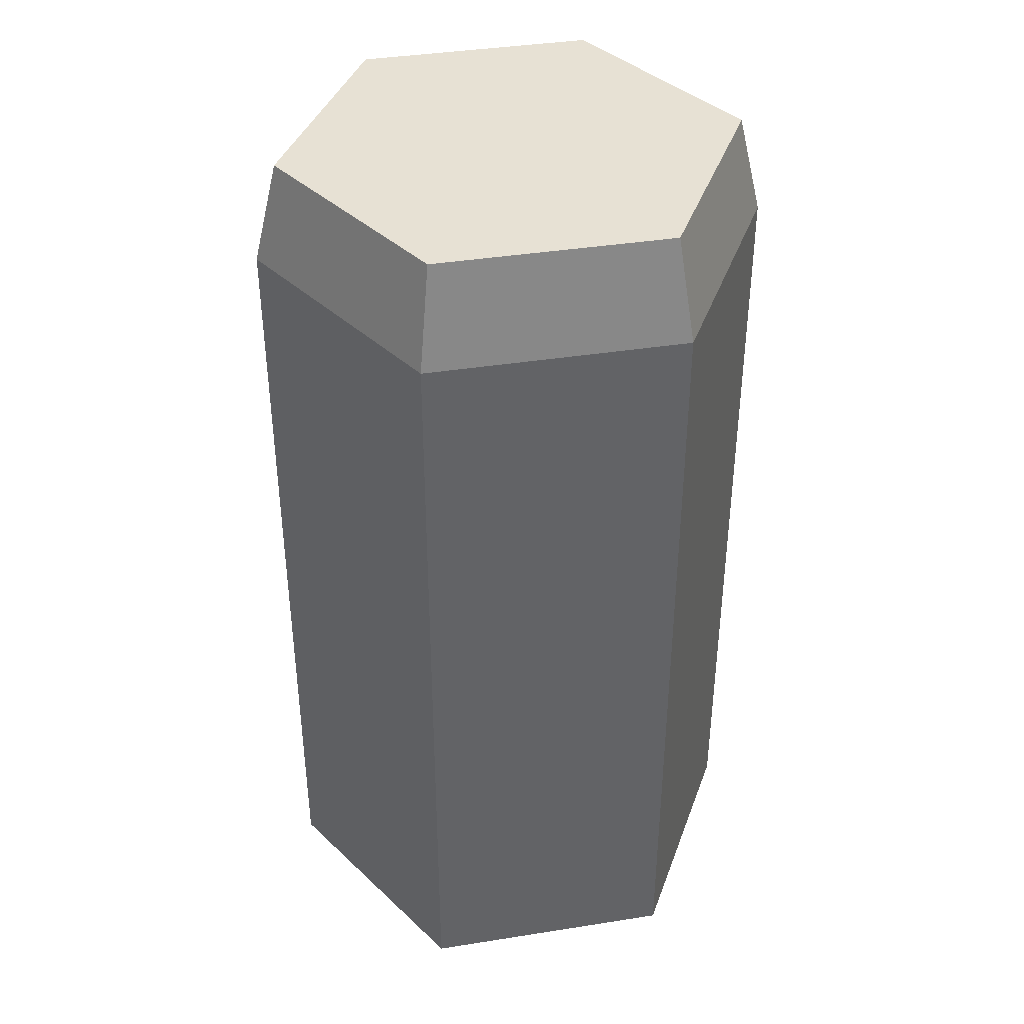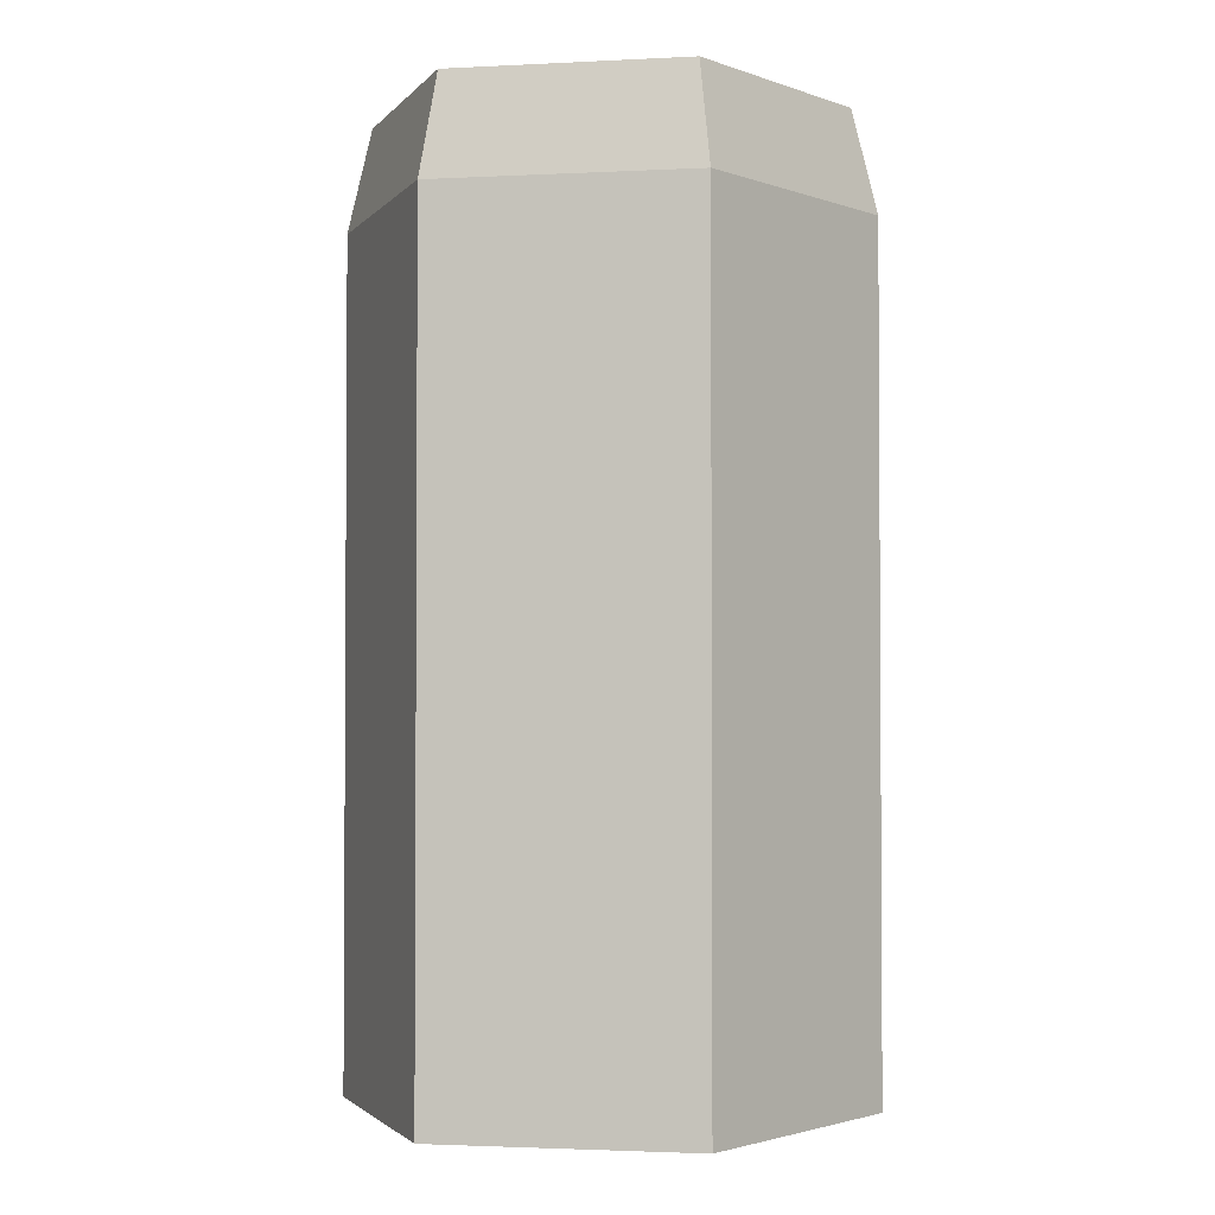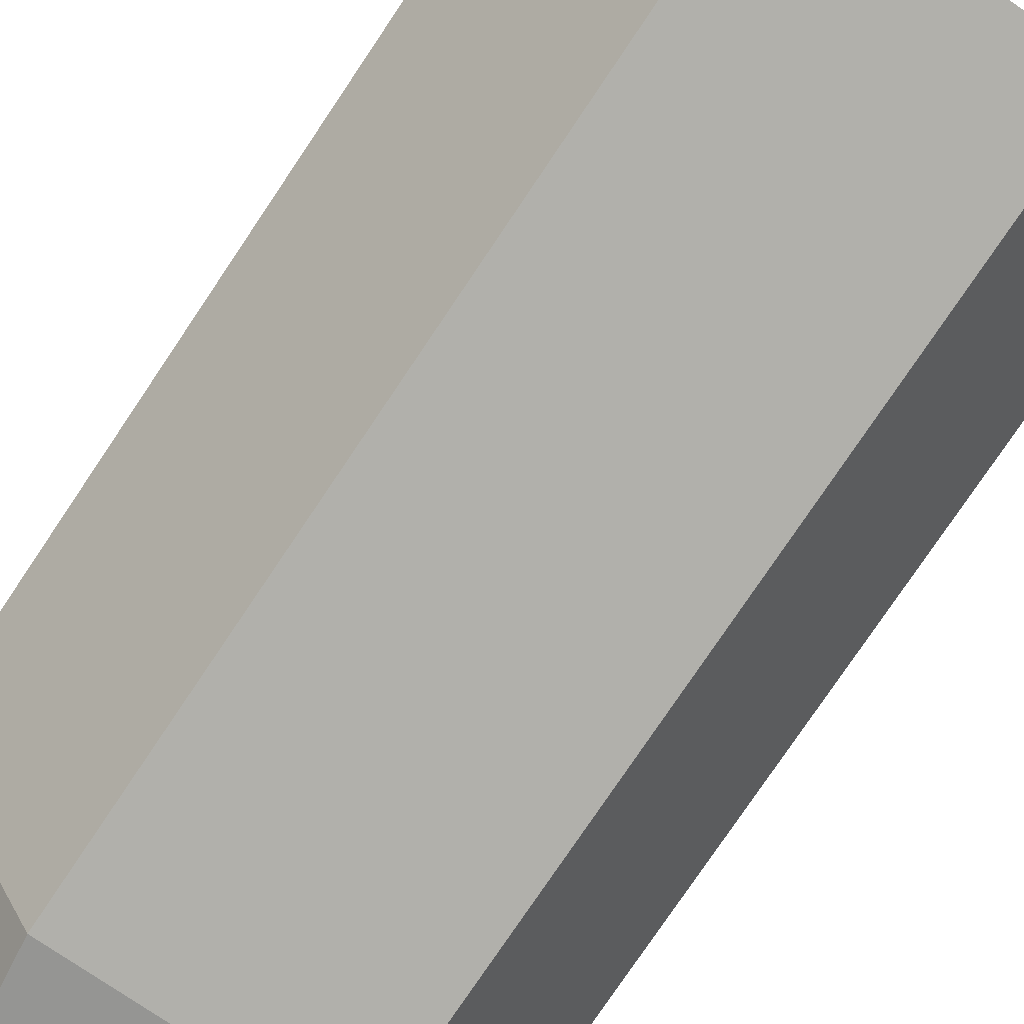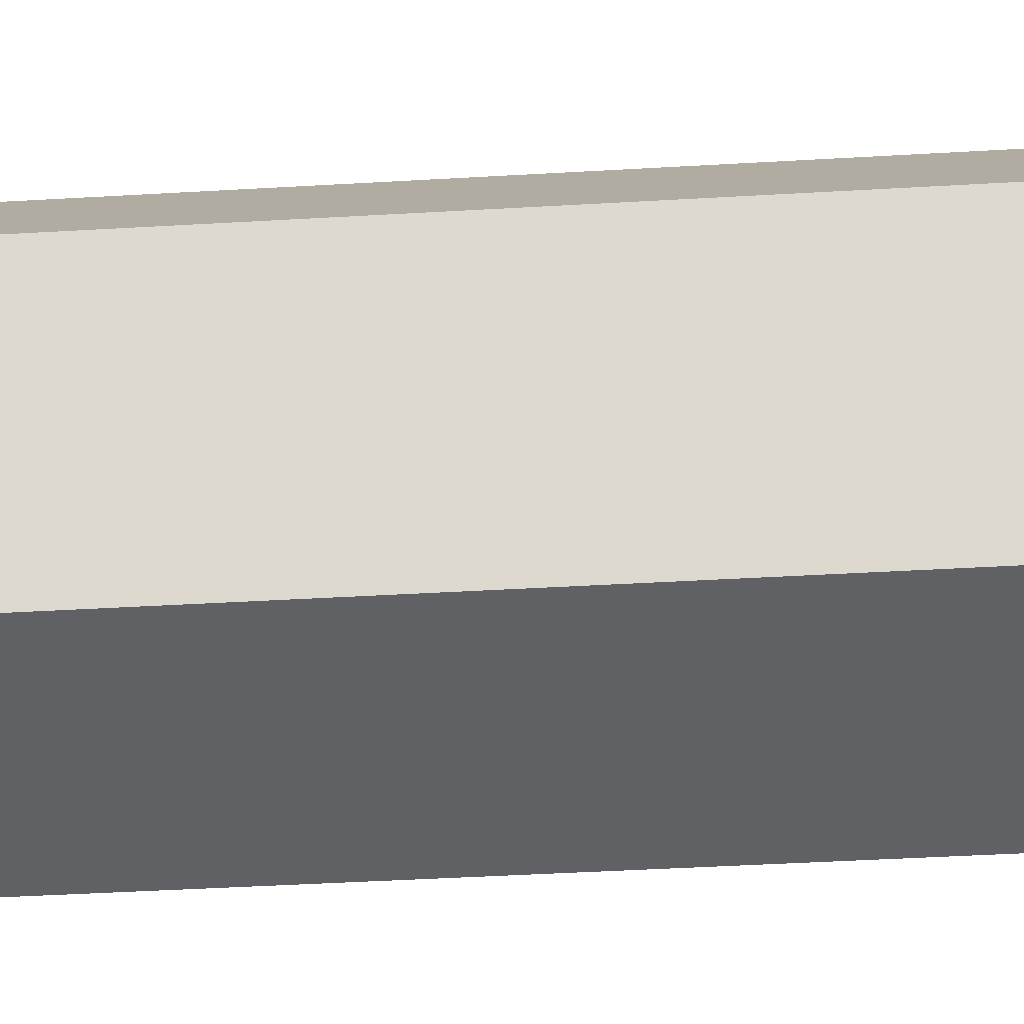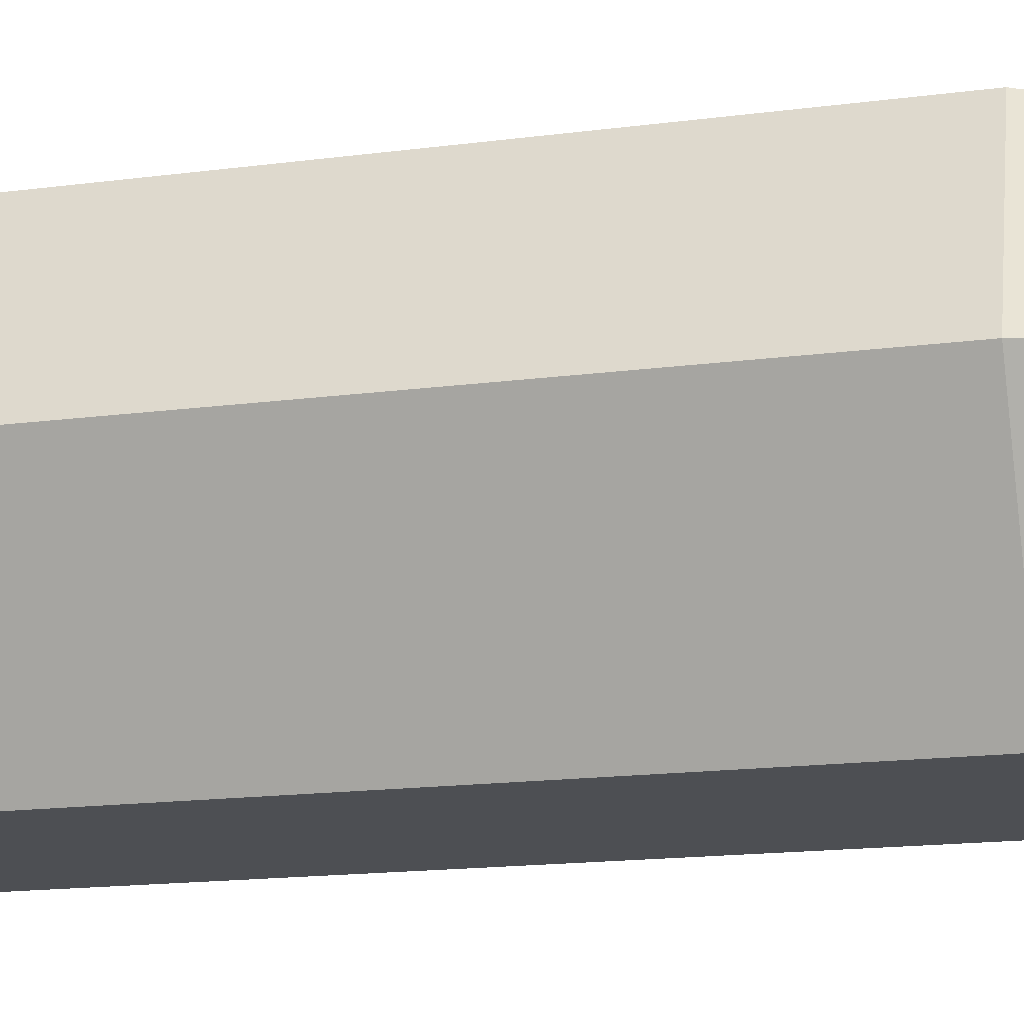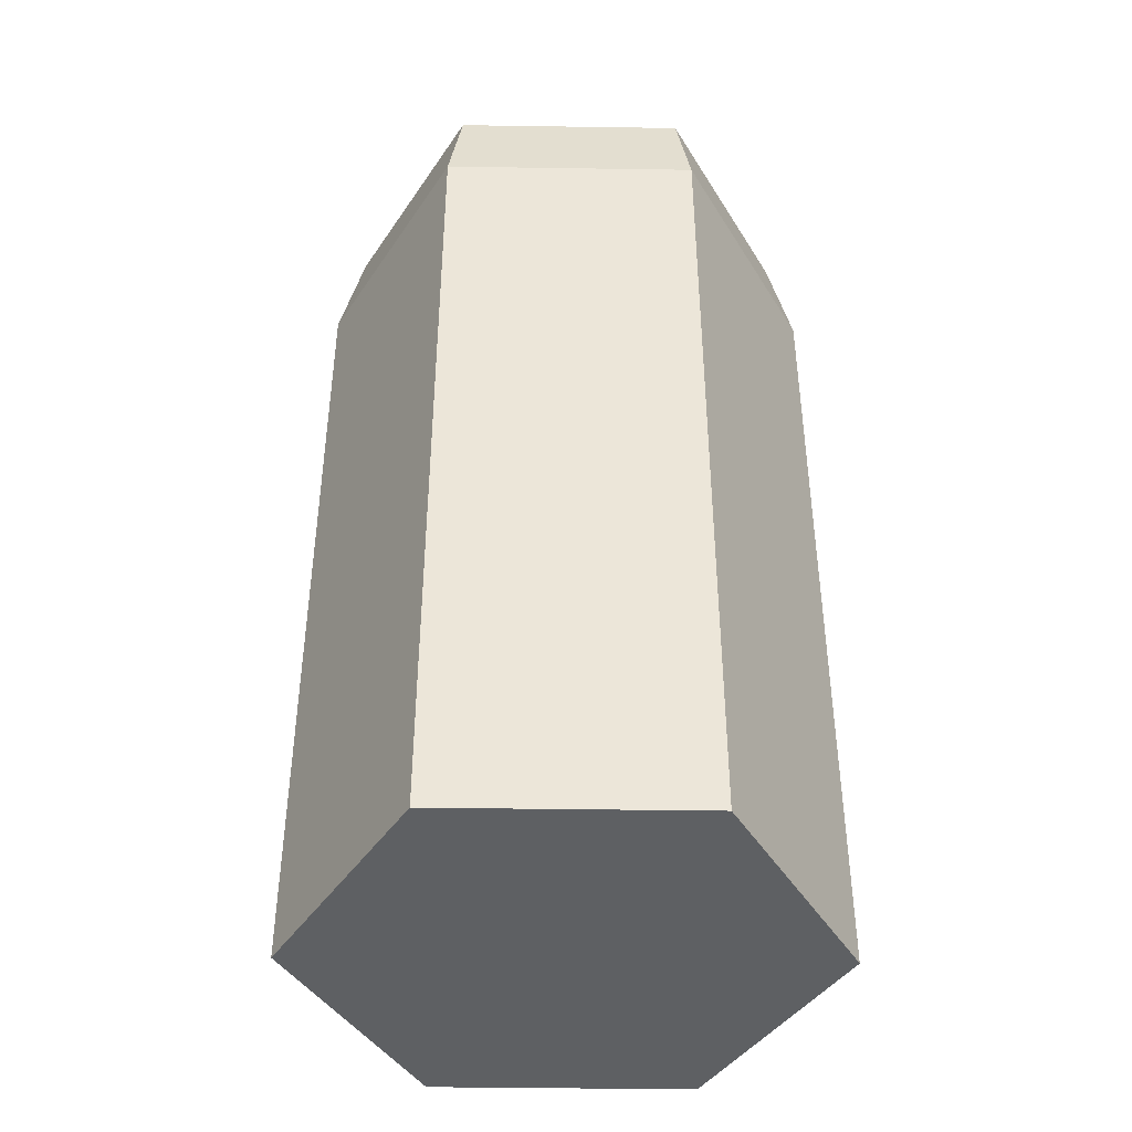
<metadata>
{"format":"obj","ext":"obj","renderer":"f3d","projection":"perspective","resolution":1024,"background":"white","views":[{"elev":39.6,"azim":48.9,"up":"+Z"},{"elev":-2.3,"azim":10.0,"up":"+Z"},{"elev":-78.5,"azim":146.0,"up":"+Y"},{"elev":-49.3,"azim":93.6,"up":"+Y"},{"elev":-17.8,"azim":-75.9,"up":"+Y"},{"elev":-42.5,"azim":-61.0,"up":"+Z"}]}
</metadata>
<code>
v 0.003424 0.00593 0.009722
v -0.003424 0.00593 0.009722
v -0.006847 0 0.009722
v -0.003424 -0.00593 0.009722
v 0.003424 -0.00593 0.009722
v 0.006847 -0 0.009722
v 0.003091 0.005354 0.01245
v -0.003091 0.005354 0.01245
v -0.006182 0 0.01245
v -0.003091 -0.005354 0.01245
v 0.003091 -0.005354 0.01245
v 0.006182 0 0.01245
v 0.003424 0.00593 -0.01245
v -0.003424 0.00593 -0.01245
v -0.006847 0 -0.01245
v -0.003424 -0.00593 -0.01245
v 0.003424 -0.00593 -0.01245
v 0.006847 0 -0.01245
f 2 1 13 14
f 3 2 14 15
f 4 3 15 16
f 5 4 16 17
f 6 5 17 18
f 1 6 18 13
f 16 15 14
f 17 16 14
f 18 17 14
f 13 18 14
f 9 10 8
f 10 11 8
f 11 12 8
f 12 7 8
f 2 8 7 1
f 3 9 8 2
f 4 10 9 3
f 5 11 10 4
f 6 12 11 5
f 1 7 12 6

</code>
